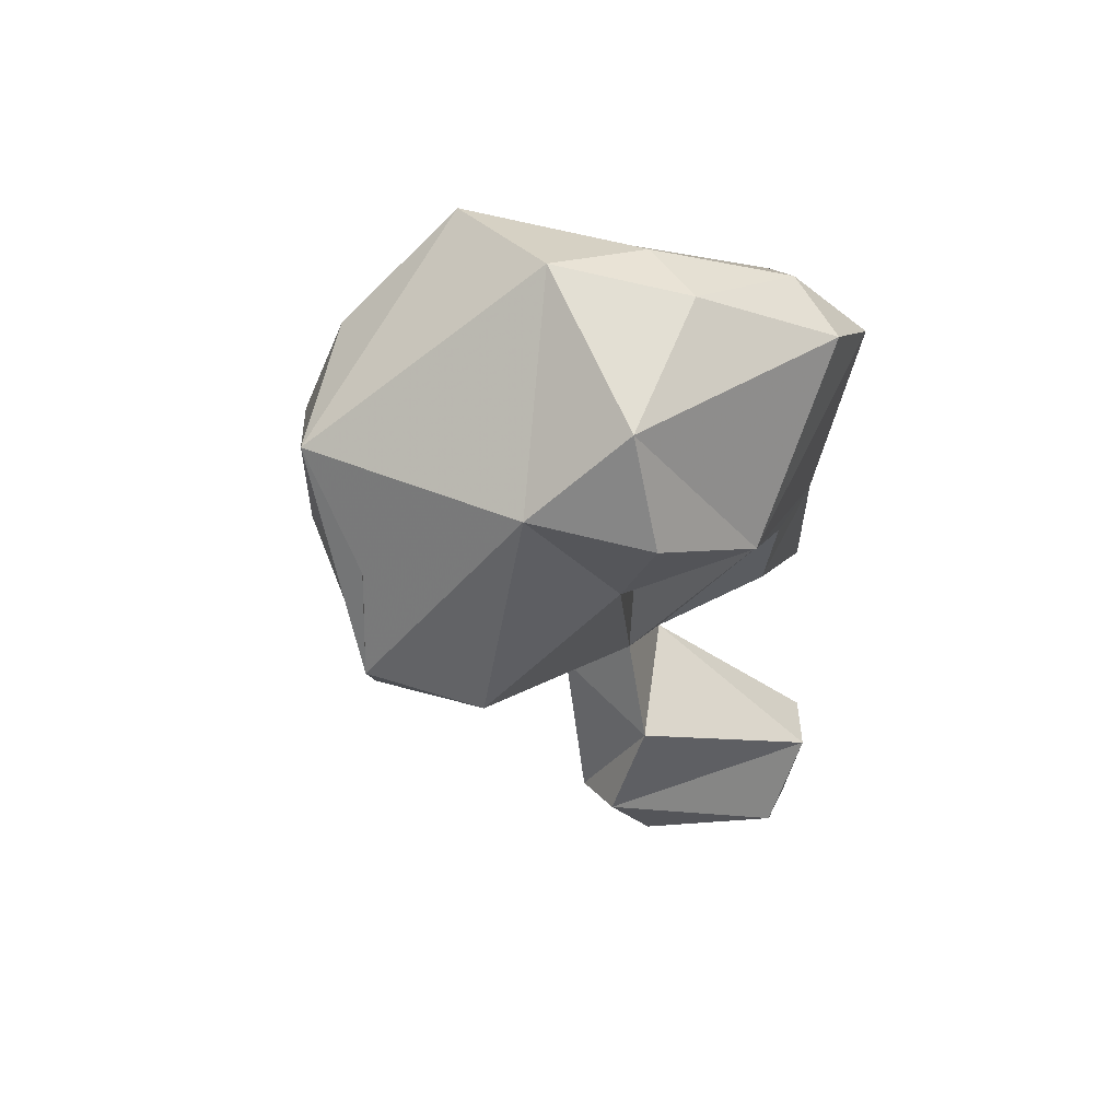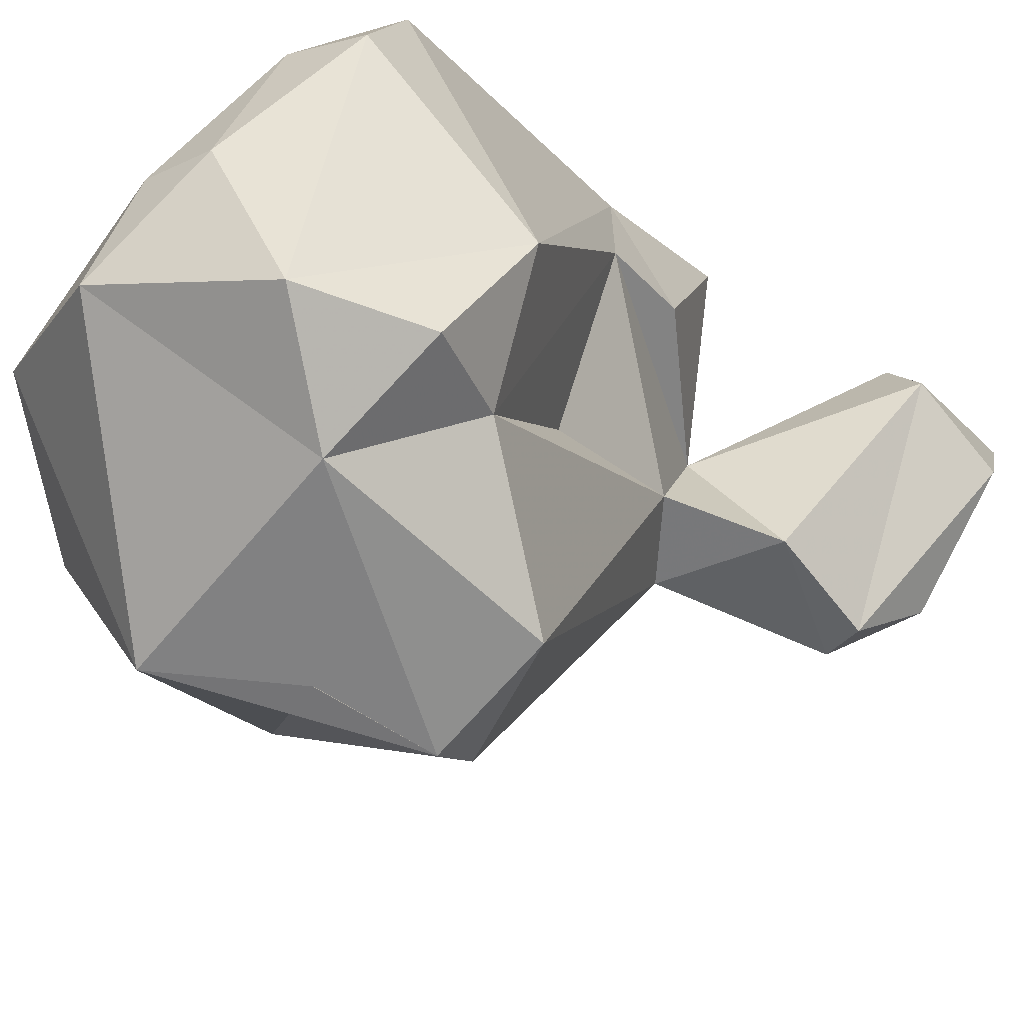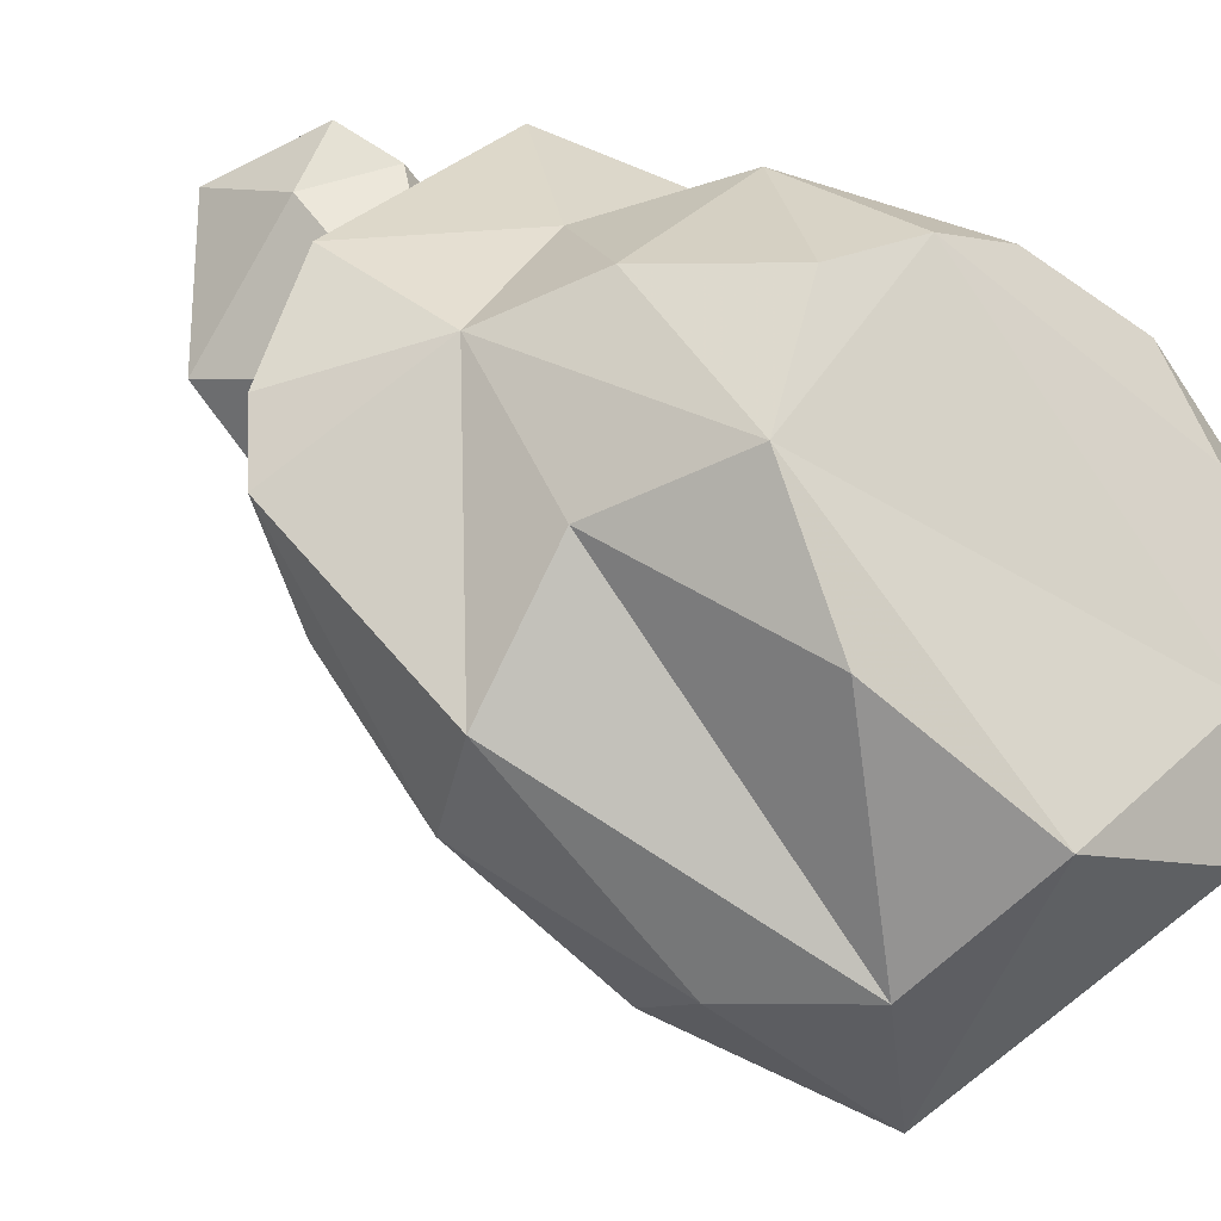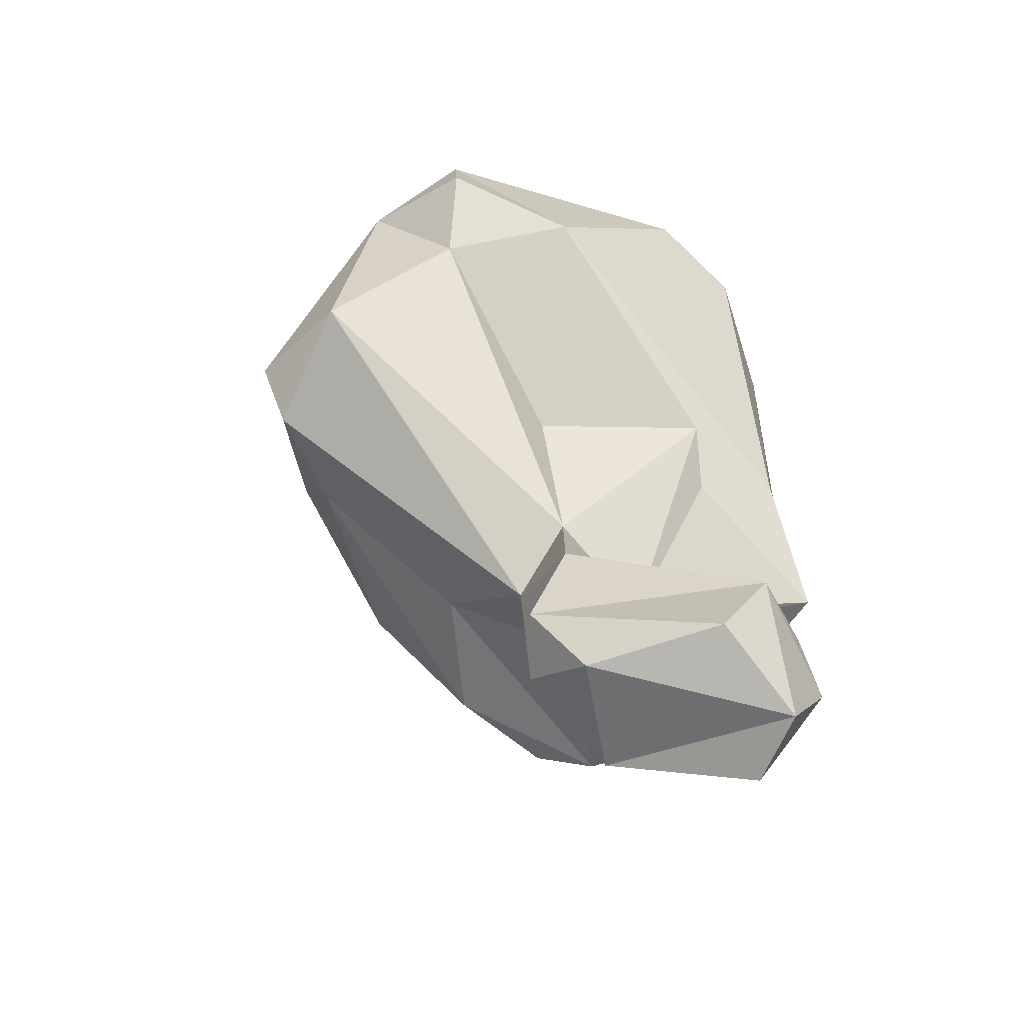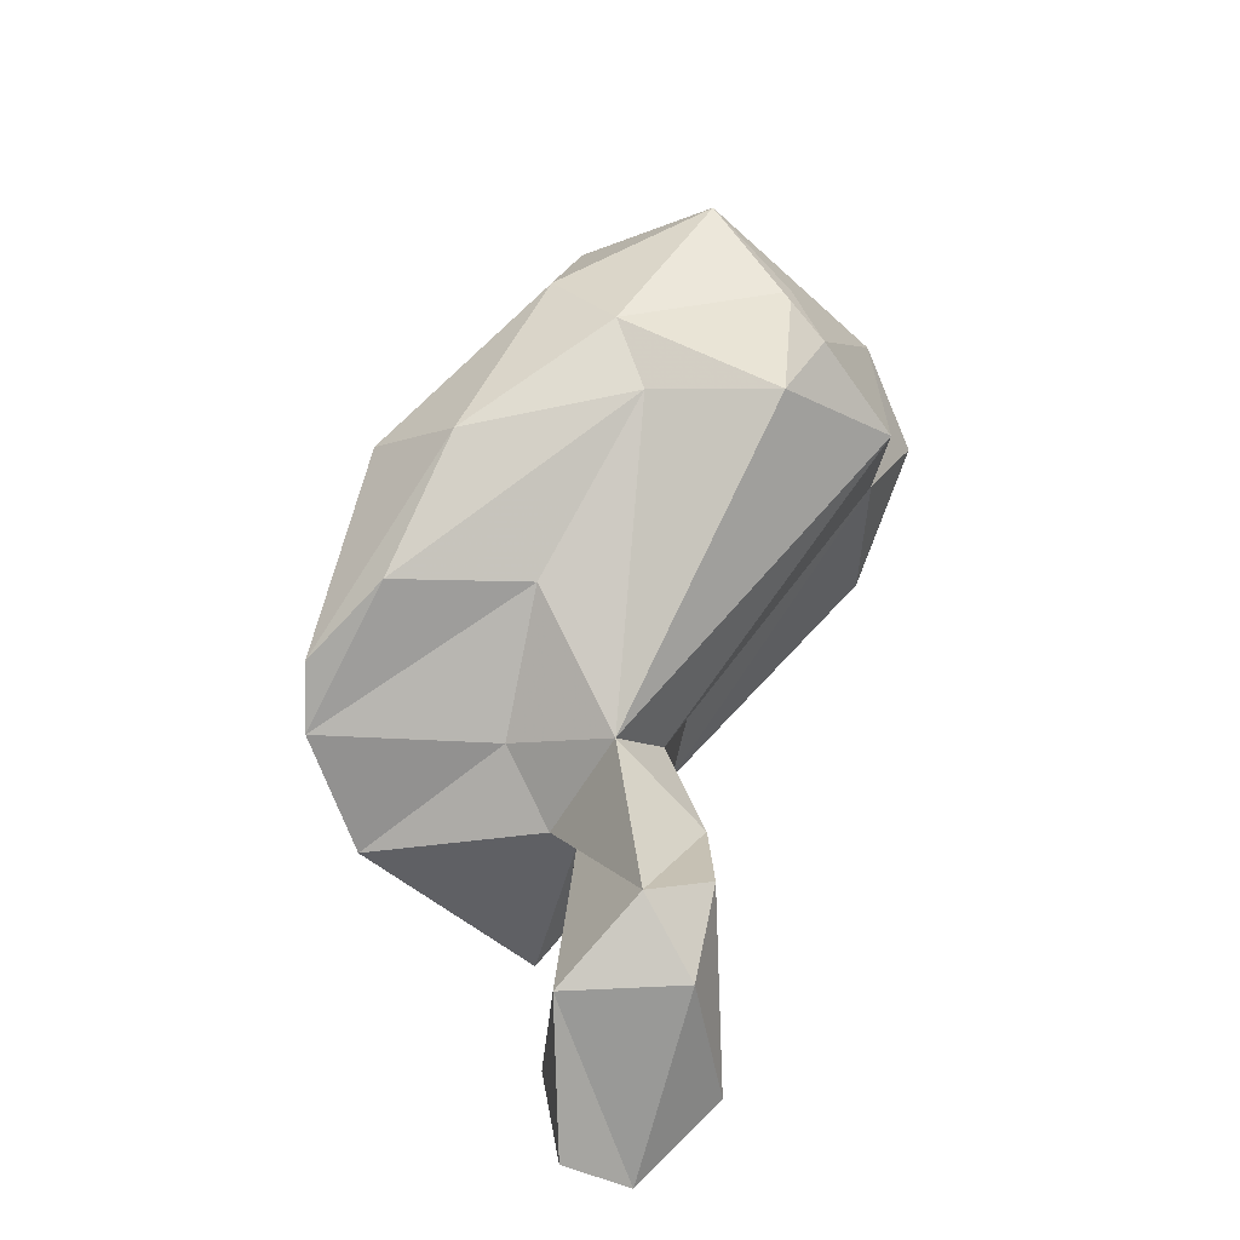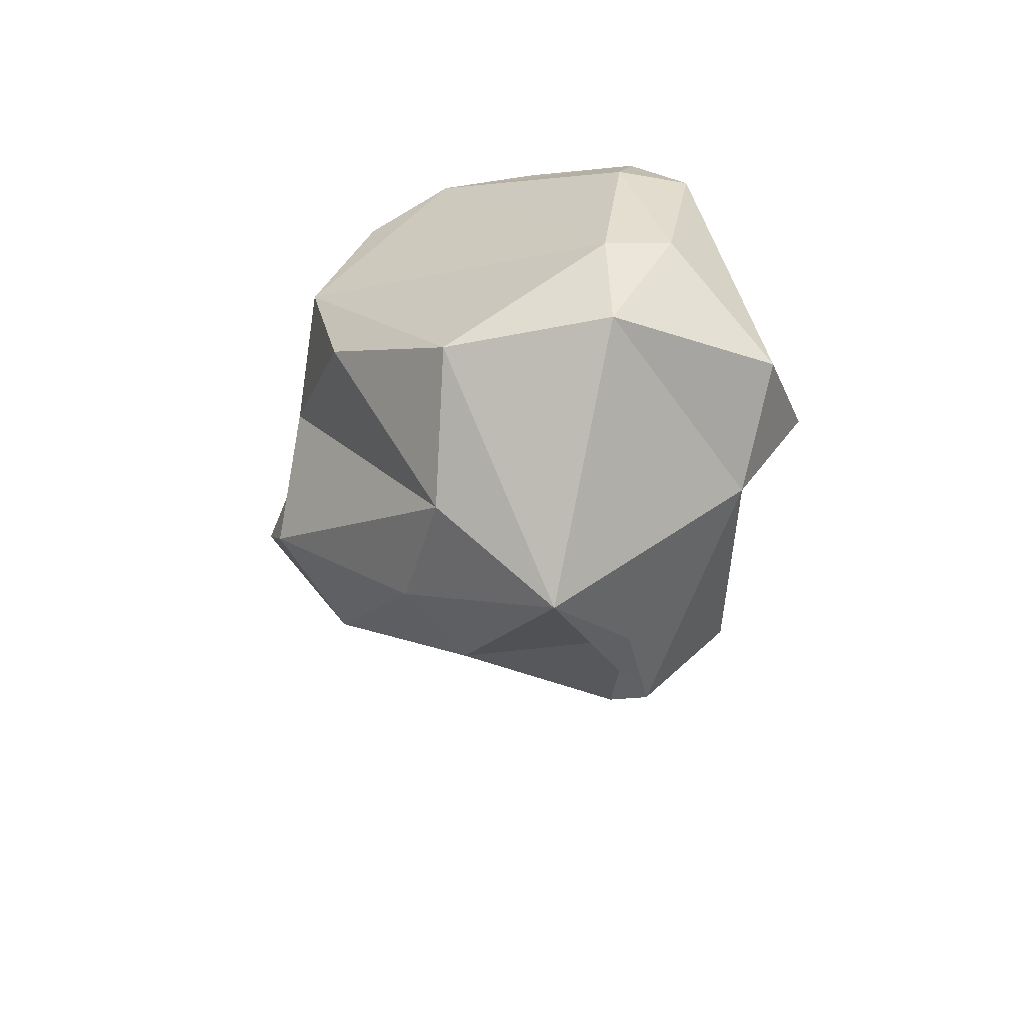
<metadata>
{"format":"obj","ext":"obj","renderer":"f3d","projection":"perspective","resolution":1024,"background":"white","views":[{"elev":43.1,"azim":40.0,"up":"+Z"},{"elev":-42.1,"azim":49.7,"up":"+Y"},{"elev":19.0,"azim":-52.3,"up":"+Y"},{"elev":-56.4,"azim":69.3,"up":"+Z"},{"elev":-51.6,"azim":-32.3,"up":"+Z"},{"elev":58.9,"azim":-22.1,"up":"+Z"}]}
</metadata>
<code>
v 250.6 192.7 128.2
v 251.7 183.9 133.7
v 250.2 187.8 136.1
v 252 195 127.1
v 251.6 188.5 129.4
v 253 193 137.2
v 255.2 196.8 131.8
v 254.4 190.3 145.1
v 253.7 180.4 141.1
v 257.6 185.6 149.8
v 257.2 179.2 134.8
v 255.5 178.5 137.5
v 257.3 198.8 135.5
v 255.1 195.6 142
v 255.4 181.1 145.8
v 256.7 186 129.9
v 258.5 191.2 126.9
v 259.1 199.2 140.6
v 256.1 198.2 125.7
v 262.3 174.4 136
v 261.5 192.7 124.9
v 260.6 198.6 131.1
v 261.3 187.8 125.6
v 261.6 175.3 140.3
v 262.5 187.7 118.1
v 262.9 199.5 141.7
v 264.6 196.7 113.1
v 261.1 191.5 115.7
v 264.1 197.2 117.6
v 263.8 200.3 135.5
v 258.4 175.7 144.5
v 264.2 188.7 127.7
v 261.3 175.8 133.8
v 265.4 189 116.1
v 262.7 192.8 125.1
v 265.6 188.2 123.3
v 267.6 197.7 119.1
v 264.9 186.8 119.1
v 265.4 187.3 133.7
v 266.7 176.3 135.5
v 263.9 183.4 151.3
v 267.8 196.8 113.5
v 268.1 194 133.3
v 265.3 200.1 125.9
v 266.8 198.5 142
v 265.4 187.5 150.4
v 266.6 199 117
v 266.8 198.3 132.2
v 267.2 194.4 129.7
v 270.4 195.5 144.3
v 268.5 192.8 147.6
v 267.5 177.8 144.6
v 269.6 195.4 119.5
v 269.4 193.3 115.9
v 268.1 187 149.8
v 269.6 181 139.9
v 272.3 185.9 140.5
v 271.3 191.9 146.6
v 270 181 148.1
v 271.6 180.6 143.6
g foo
f 25 28 34
f 38 25 34
f 28 27 42
f 34 28 42
f 34 42 54
f 38 34 54
f 35 28 25
f 28 35 29
f 29 27 28
f 25 21 35
f 38 36 25
f 29 47 27
f 42 27 47
f 53 36 38
f 53 38 54
f 42 53 54
f 47 53 42
f 33 11 23
f 23 11 16
f 23 16 17
f 23 17 21
f 25 23 21
f 25 36 23
f 29 35 37
f 37 47 29
f 23 36 32
f 36 35 32
f 37 35 53
f 40 33 23
f 40 23 32
f 53 35 36
f 20 33 40
f 53 47 37
f 1 5 2
f 5 1 4
f 11 12 2
f 11 2 5
f 11 5 16
f 16 5 4
f 17 16 4
f 17 4 19
f 24 12 33
f 33 12 11
f 21 19 44
f 21 17 19
f 24 33 20
f 35 21 44
f 39 32 43
f 43 32 35
f 49 35 44
f 40 52 20
f 43 35 49
f 32 56 40
f 39 56 32
f 40 56 52
f 2 3 1
f 3 2 9
f 1 3 7
f 7 4 1
f 4 7 19
f 2 12 9
f 12 31 9
f 24 31 12
f 19 7 22
f 19 22 44
f 24 20 31
f 44 22 48
f 31 20 52
f 39 43 56
f 49 44 48
f 43 49 48
f 56 60 52
f 57 43 48
f 57 56 43
f 60 56 57
f 3 9 15
f 6 3 15
f 3 6 7
f 15 9 31
f 7 13 22
f 22 13 30
f 48 30 45
f 48 22 30
f 31 52 41
f 52 59 41
f 50 48 45
f 59 52 60
f 57 48 50
f 57 59 60
f 57 58 59
f 6 15 8
f 6 8 14
f 7 6 14
f 14 13 7
f 15 10 8
f 13 14 18
f 31 10 15
f 31 41 10
f 30 13 18
f 30 18 26
f 45 30 26
f 59 55 41
f 55 59 58
f 58 57 50
f 8 10 14
f 14 10 46
f 14 46 26
f 26 18 14
f 26 46 51
f 10 41 46
f 46 41 55
f 46 55 51
f 26 51 50
f 26 50 45
f 51 55 58
f 51 58 50
g

</code>
